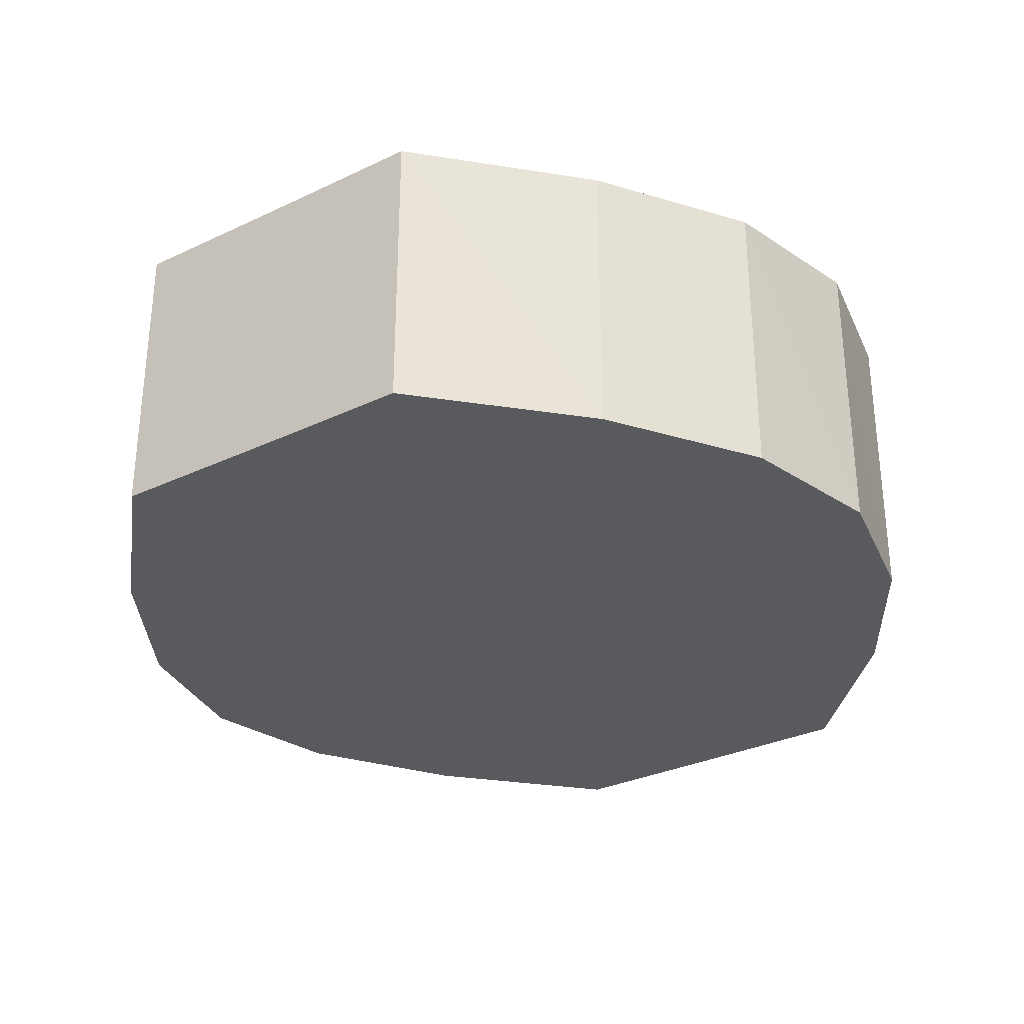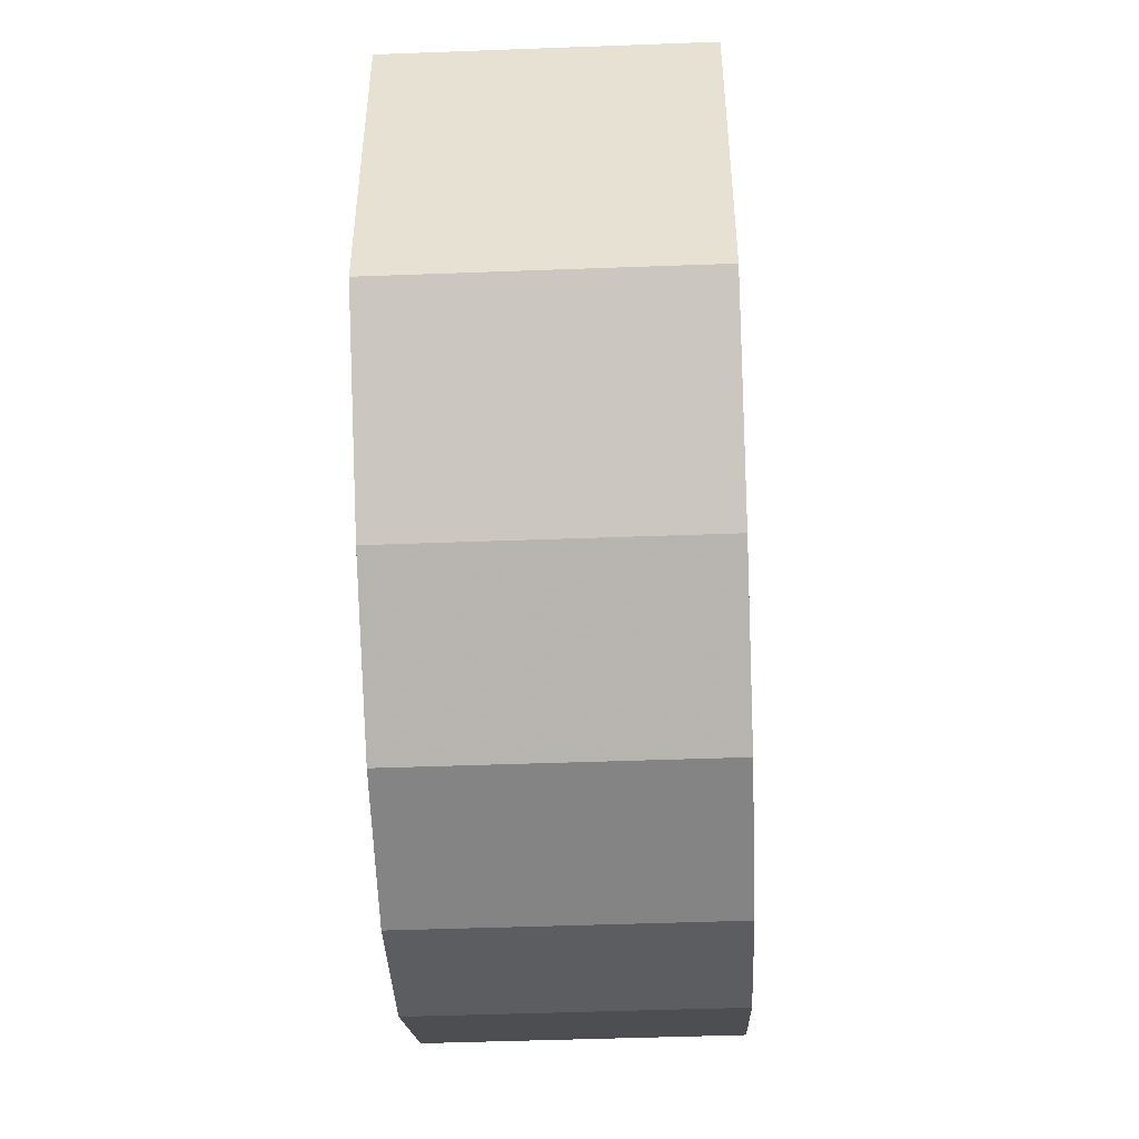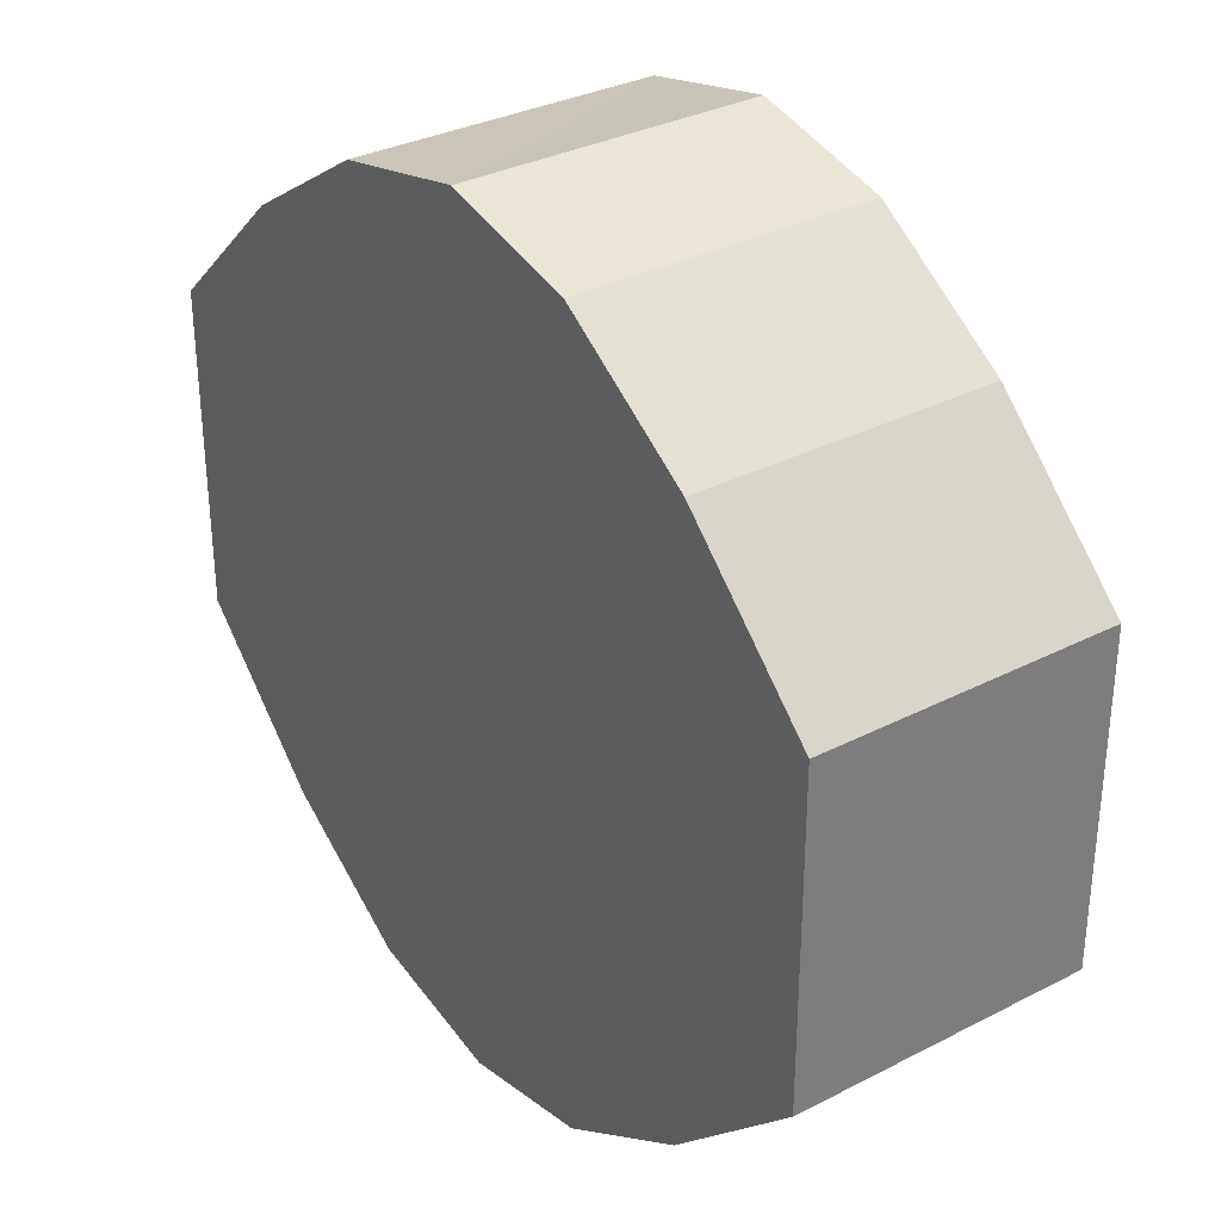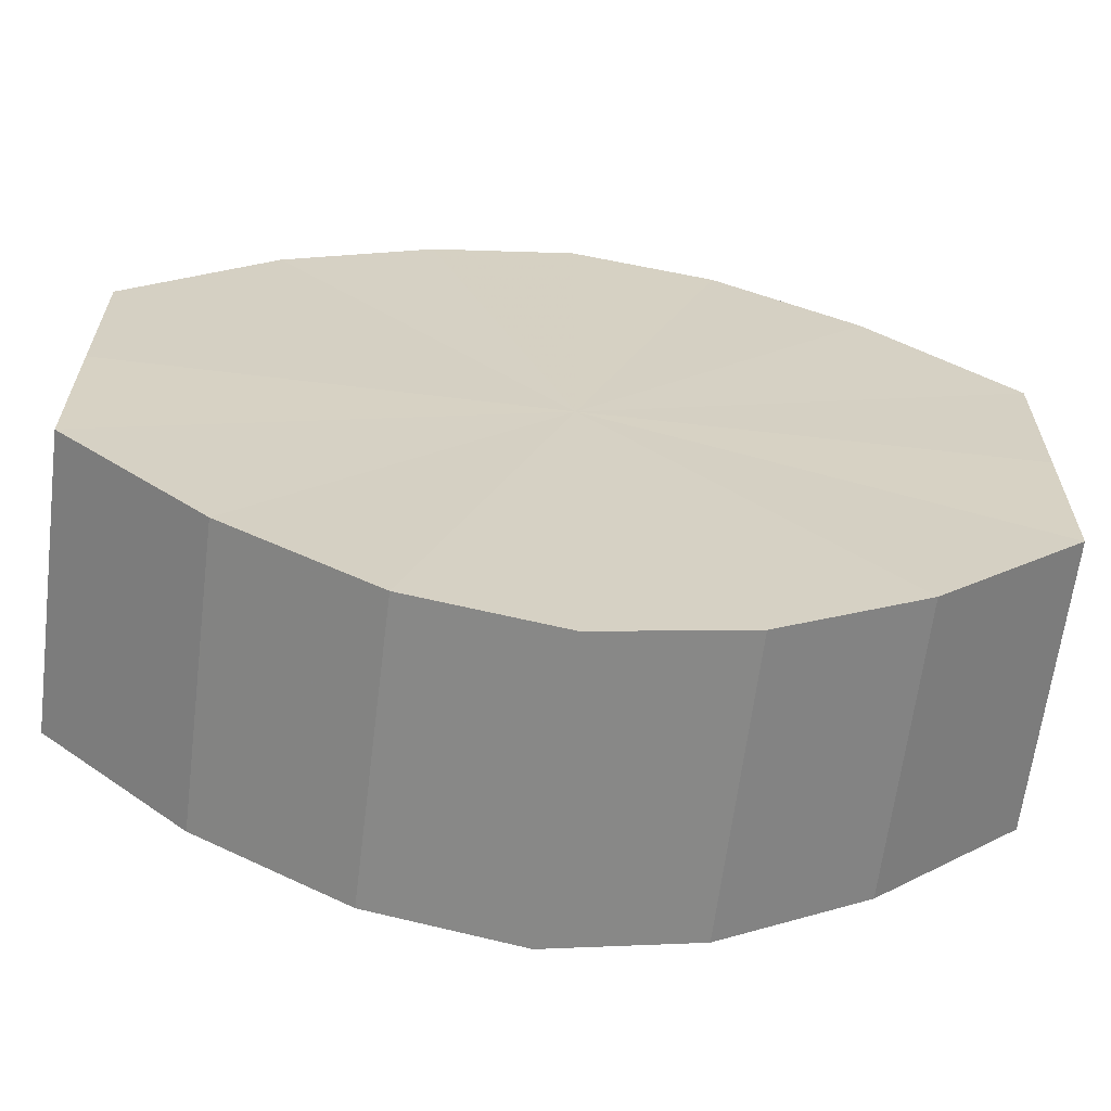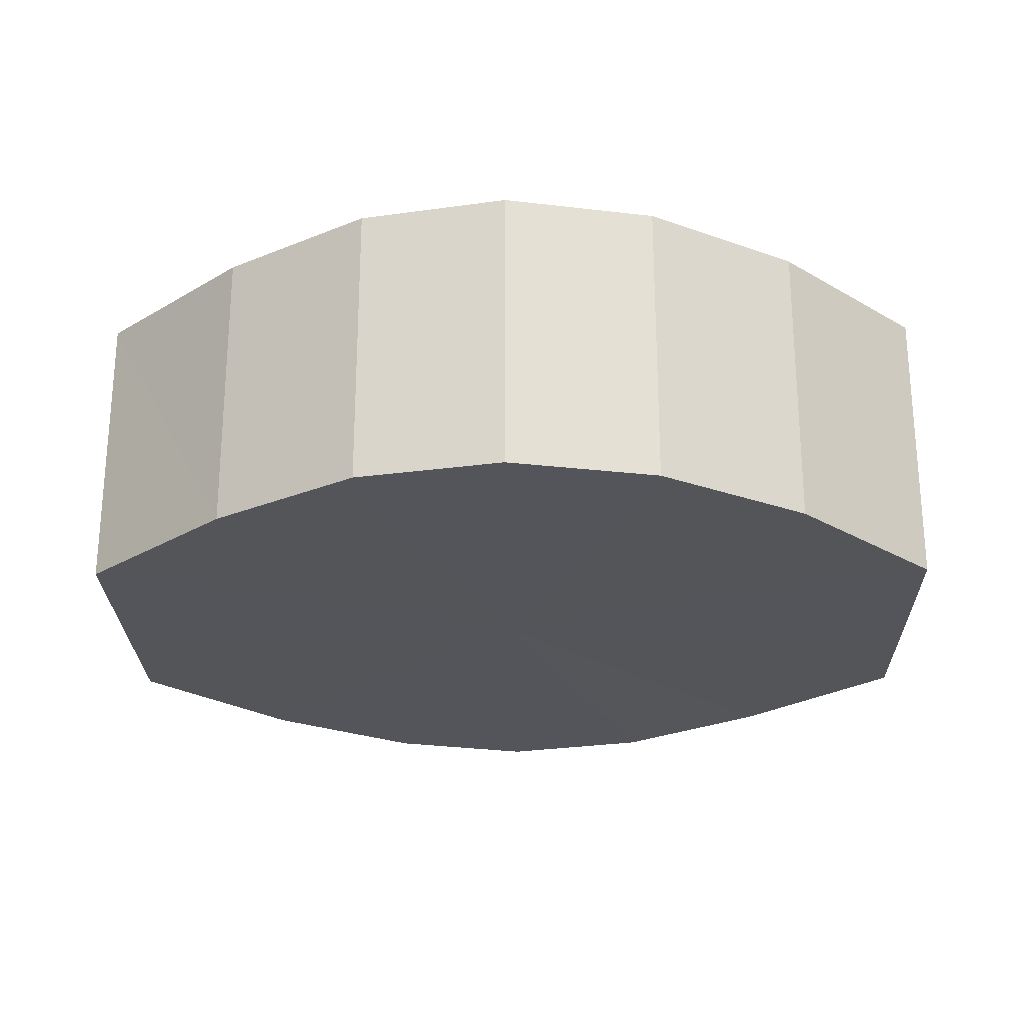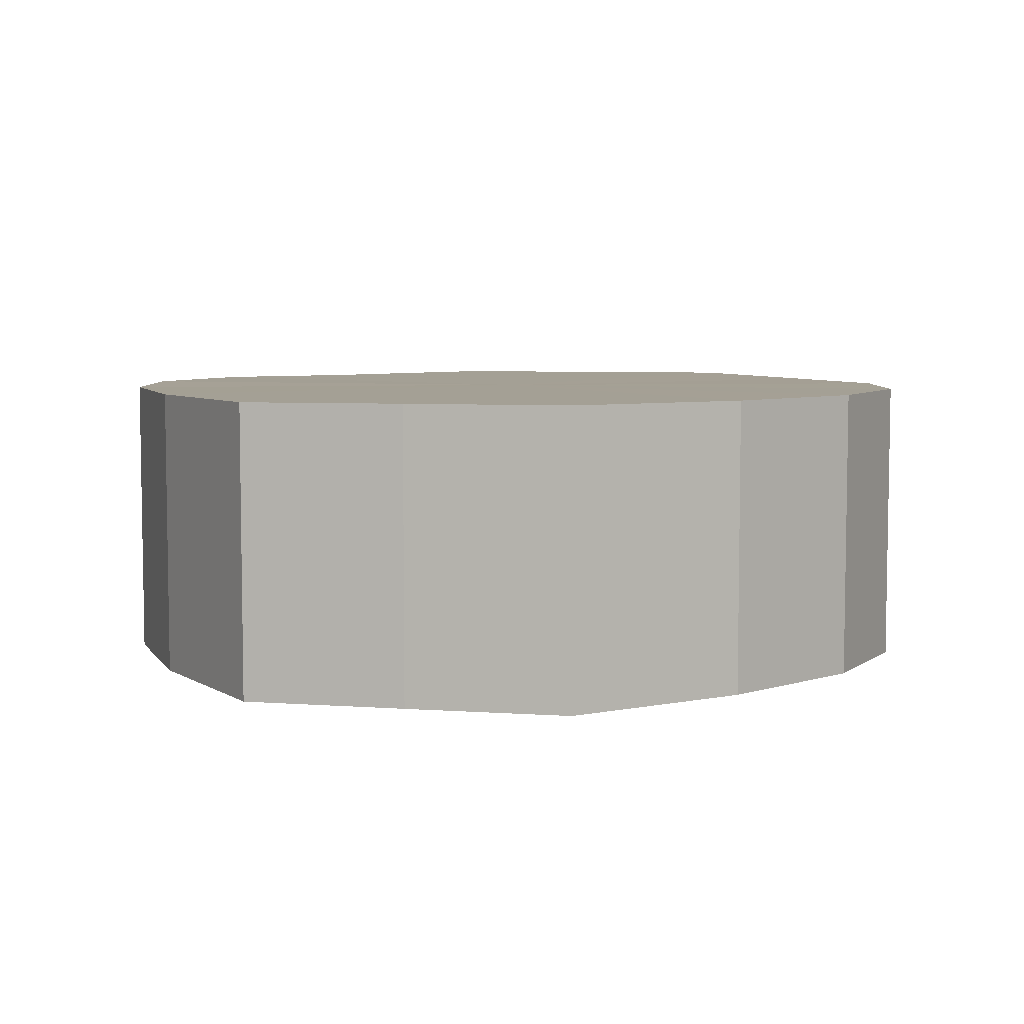
<metadata>
{"format":"obj","ext":"obj","renderer":"f3d","projection":"perspective","resolution":1024,"background":"white","views":[{"elev":-31.2,"azim":-55.8,"up":"+Y"},{"elev":-49.0,"azim":92.4,"up":"+Z"},{"elev":32.7,"azim":54.6,"up":"+Z"},{"elev":-64.0,"azim":-6.7,"up":"+Z"},{"elev":-24.9,"azim":0.9,"up":"+Y"},{"elev":5.8,"azim":103.6,"up":"+Y"}]}
</metadata>
<code>
o 1200
v 2243 1858 7.605
v 2243 1858 7.607
v 2243 1858 7.605
v 2243 1858 7.614
v 2243 1858 7.607
v 2243 1858 7.607
v 2243 1858 7.607
v 2243 1858 7.623
v 2243 1858 7.614
v 2243 1858 7.614
v 2243 1858 7.614
v 2243 1858 7.635
v 2243 1858 7.623
v 2243 1858 7.623
v 2243 1858 7.623
v 2243 1858 7.646
v 2243 1858 7.635
v 2243 1858 7.635
v 2243 1858 7.635
v 2243 1858 7.655
v 2243 1858 7.646
v 2243 1858 7.646
v 2243 1858 7.646
v 2243 1858 7.662
v 2243 1858 7.655
v 2243 1858 7.655
v 2243 1858 7.655
v 2243 1858 7.664
v 2243 1858 7.662
v 2243 1858 7.662
v 2243 1858 7.662
v 2243 1858 7.664
v 2243 1858 7.605
v 2243 1858 7.607
v 2243 1858 7.607
v 2243 1858 7.614
v 2243 1858 7.614
v 2243 1858 7.607
v 2243 1858 7.605
v 2243 1858 7.614
v 2243 1858 7.607
v 2243 1858 7.623
v 2243 1858 7.623
v 2243 1858 7.623
v 2243 1858 7.614
v 2243 1858 7.635
v 2243 1858 7.623
v 2243 1858 7.635
v 2243 1858 7.635
v 2243 1858 7.646
v 2243 1858 7.635
v 2243 1858 7.655
v 2243 1858 7.646
v 2243 1858 7.646
v 2243 1858 7.646
v 2243 1858 7.662
v 2243 1858 7.655
v 2243 1858 7.664
v 2243 1858 7.662
v 2243 1858 7.655
v 2243 1858 7.655
v 2243 1858 7.662
v 2243 1858 7.664
v 2243 1858 7.662
v 2243 1858 7.635
v 2243 1858 7.607
v 2243 1858 7.605
v 2243 1858 7.614
v 2243 1858 7.607
v 2243 1858 7.623
v 2243 1858 7.614
v 2243 1858 7.635
v 2243 1858 7.623
v 2243 1858 7.646
v 2243 1858 7.635
v 2243 1858 7.655
v 2243 1858 7.646
v 2243 1858 7.662
v 2243 1858 7.655
v 2243 1858 7.664
v 2243 1858 7.662
v 2243 1858 7.635
v 2243 1858 7.605
v 2243 1858 7.607
v 2243 1858 7.607
v 2243 1858 7.614
v 2243 1858 7.614
v 2243 1858 7.623
v 2243 1858 7.623
v 2243 1858 7.635
v 2243 1858 7.635
v 2243 1858 7.646
v 2243 1858 7.646
v 2243 1858 7.655
v 2243 1858 7.655
v 2243 1858 7.662
v 2243 1858 7.662
v 2243 1858 7.664
f 1 2 3
f 2 4 5
f 6 1 7
f 4 8 9
f 10 6 11
f 8 12 13
f 14 10 15
f 12 16 17
f 18 14 19
f 16 20 21
f 22 18 23
f 20 24 25
f 26 22 27
f 24 28 29
f 30 26 31
f 28 30 32
f 33 34 35
f 35 36 37
f 38 39 33
f 40 41 38
f 37 42 43
f 44 45 40
f 46 47 44
f 43 48 49
f 50 51 46
f 52 53 50
f 49 54 55
f 56 57 52
f 58 59 56
f 55 60 61
f 62 63 58
f 61 64 62
f 65 66 67
f 65 68 66
f 65 67 69
f 65 70 68
f 65 69 71
f 65 72 70
f 65 71 73
f 65 74 72
f 65 73 75
f 65 76 74
f 65 75 77
f 65 78 76
f 65 77 79
f 65 80 78
f 65 79 81
f 65 81 80
f 82 83 84
f 82 85 83
f 82 84 86
f 82 87 85
f 82 86 88
f 82 89 87
f 82 88 90
f 82 91 89
f 82 90 92
f 82 93 91
f 82 92 94
f 82 95 93
f 82 94 96
f 82 97 95
f 82 96 98
f 82 98 97

</code>
